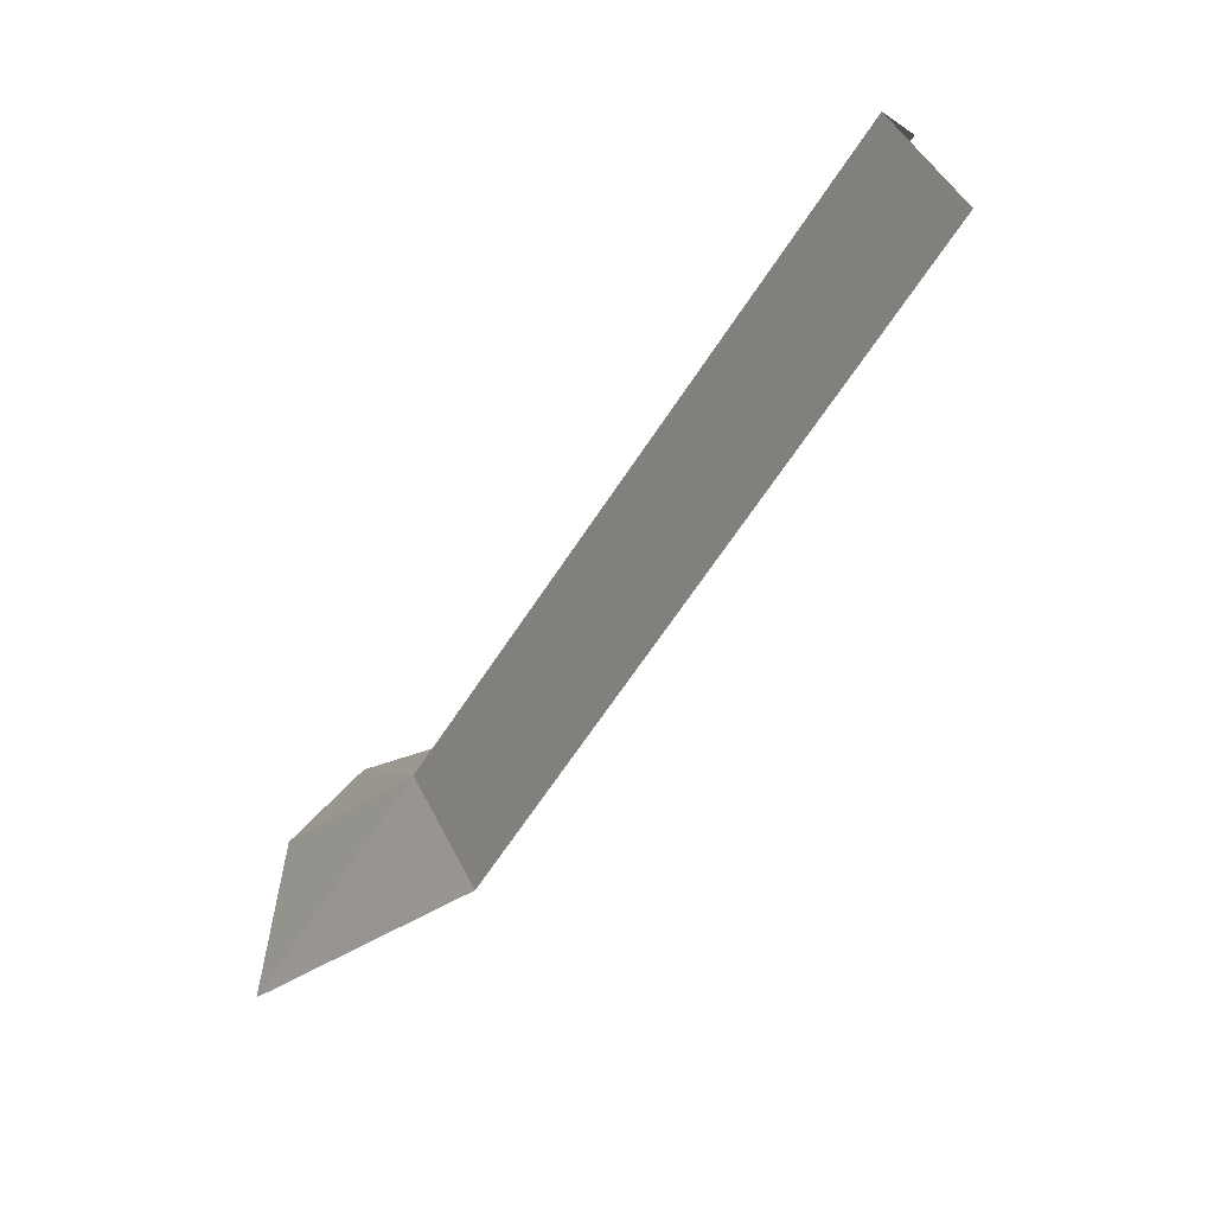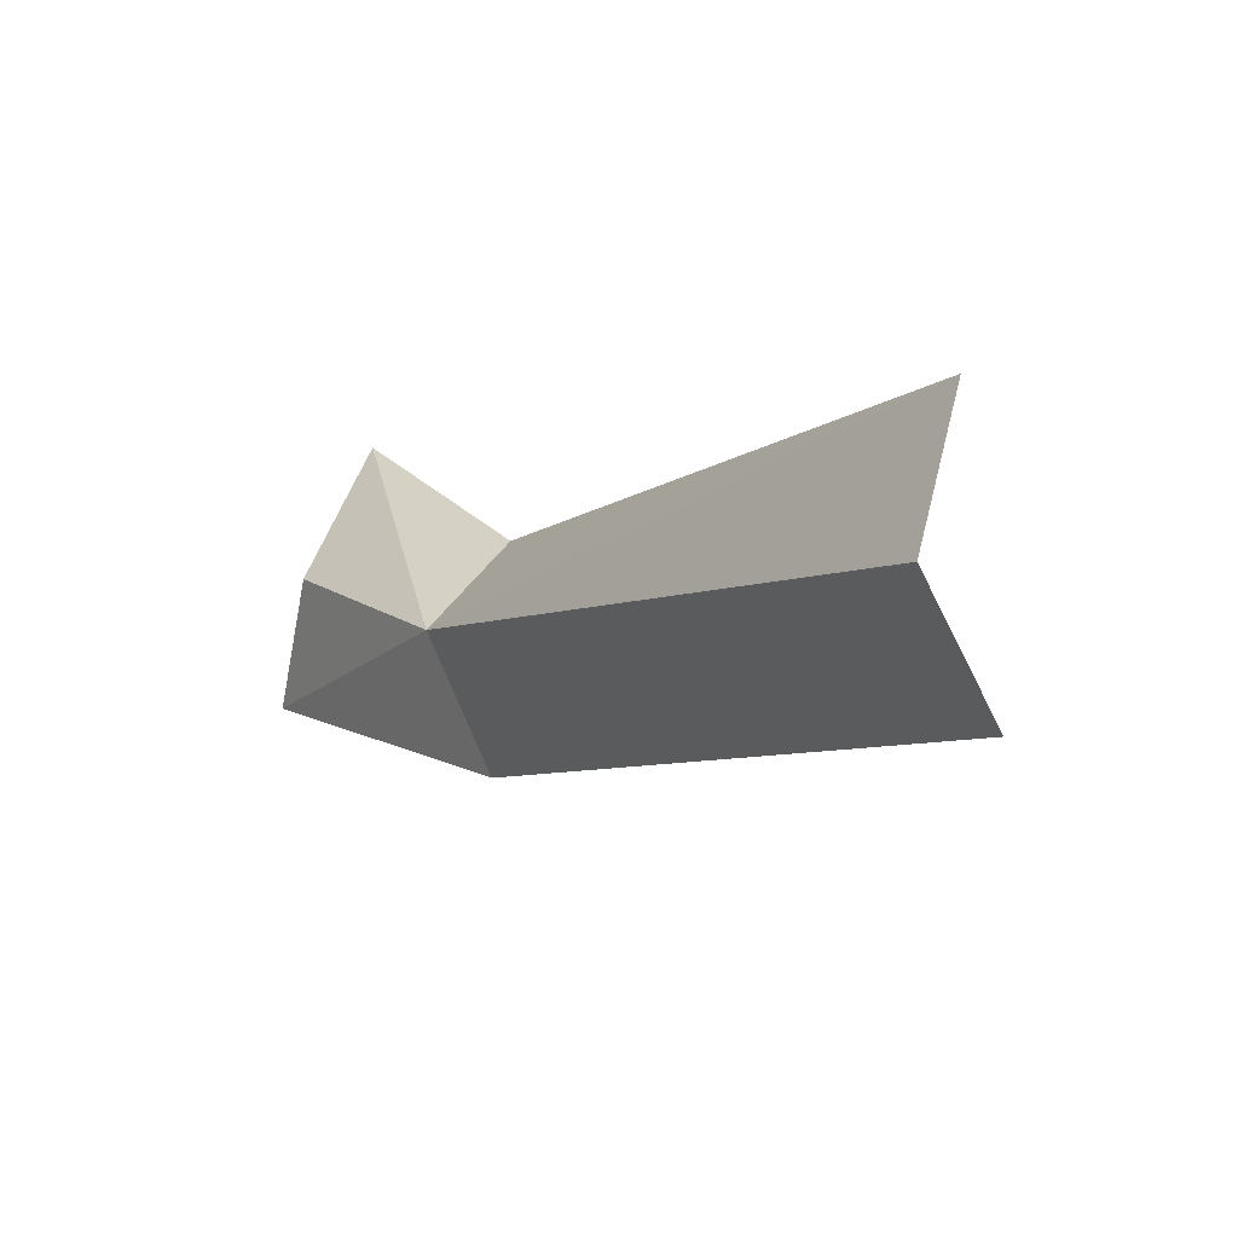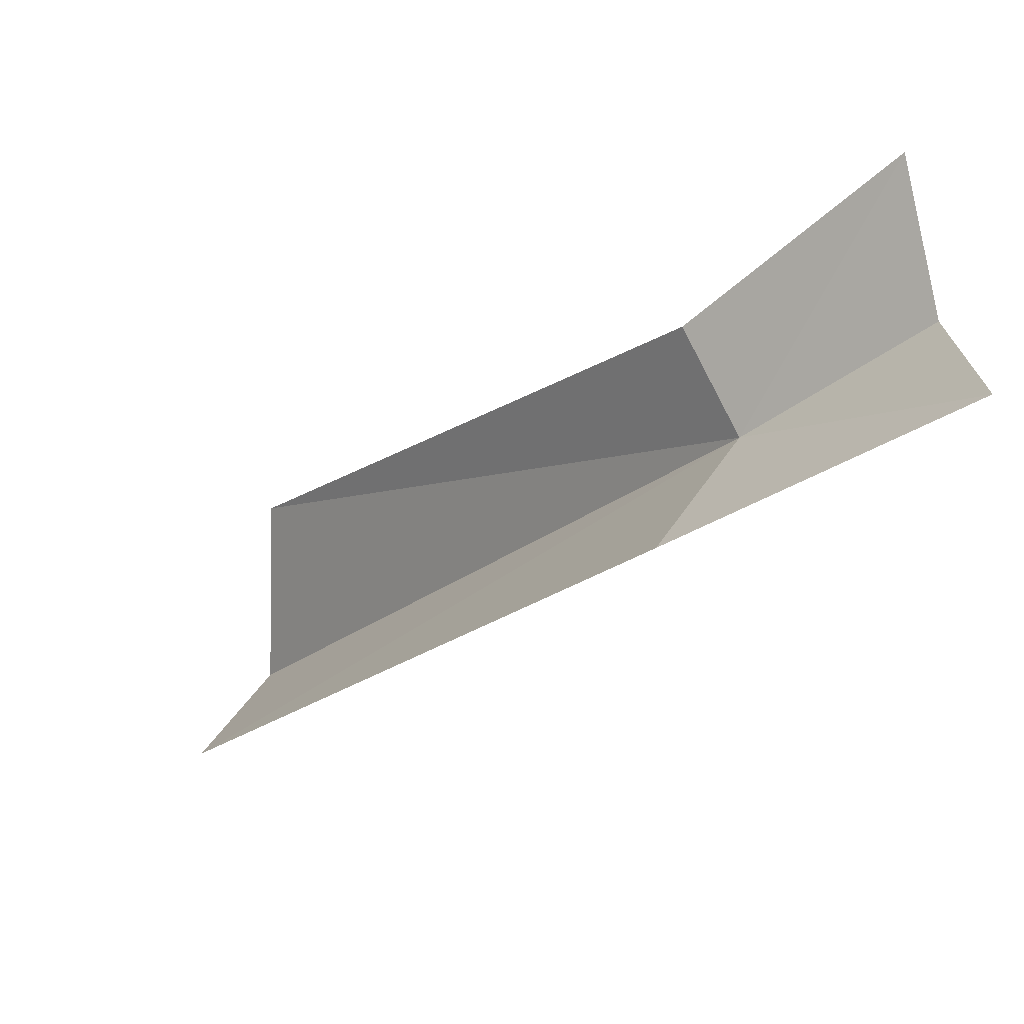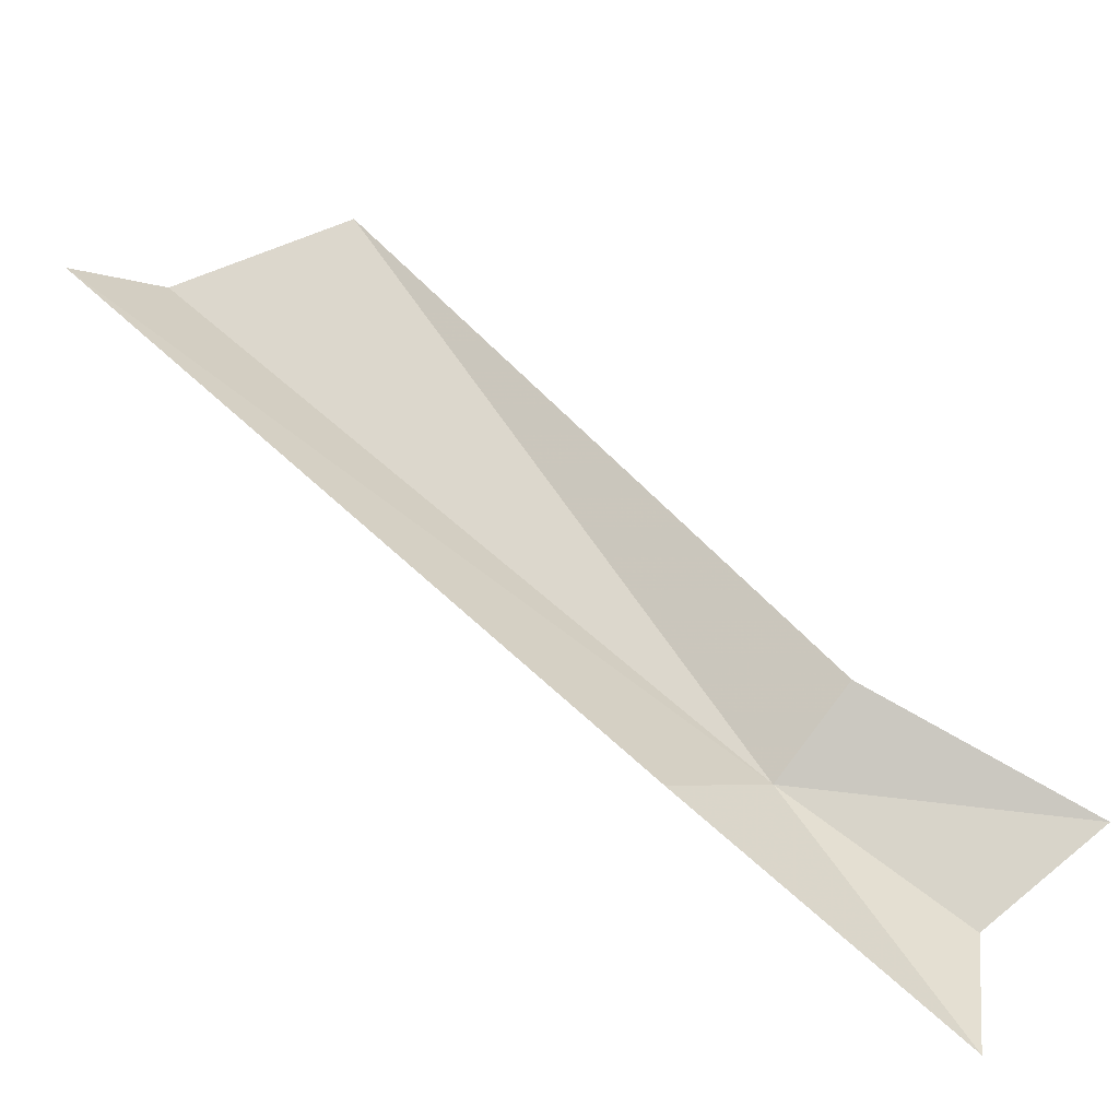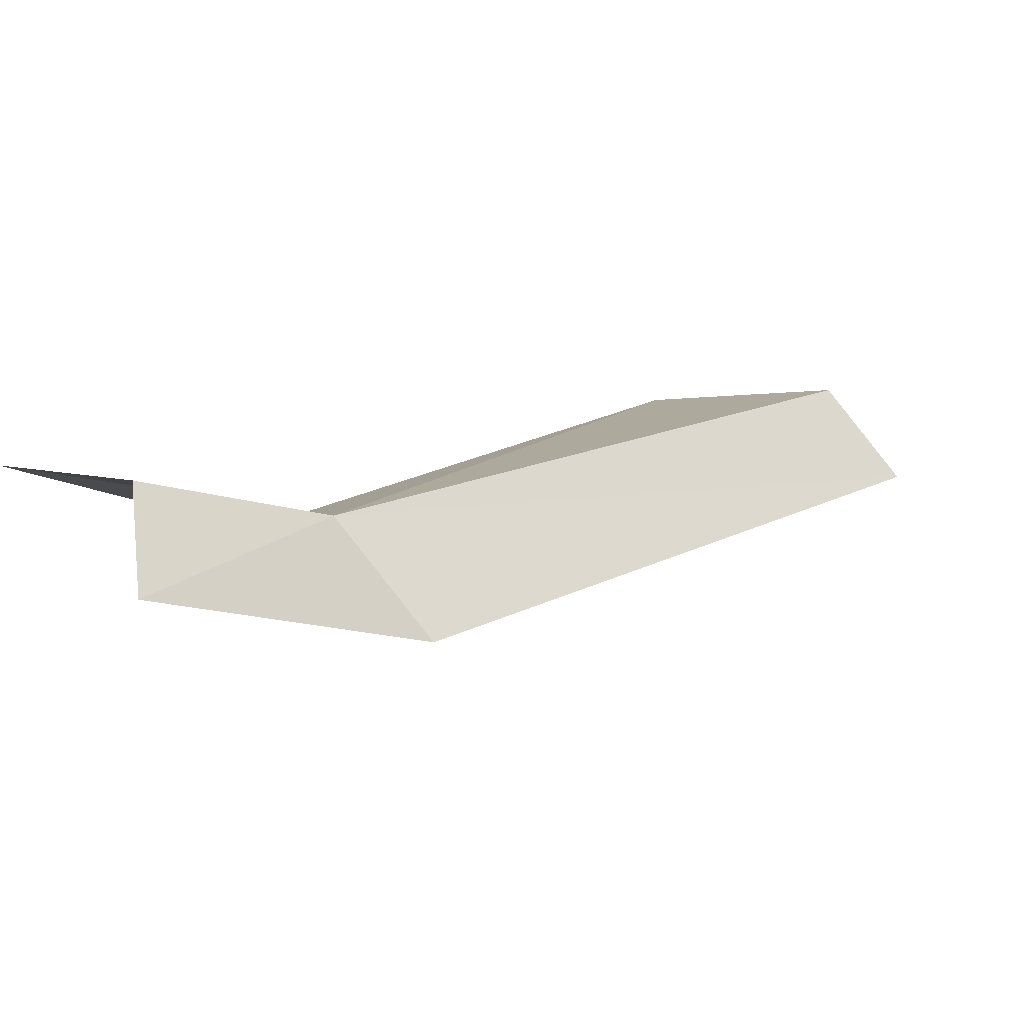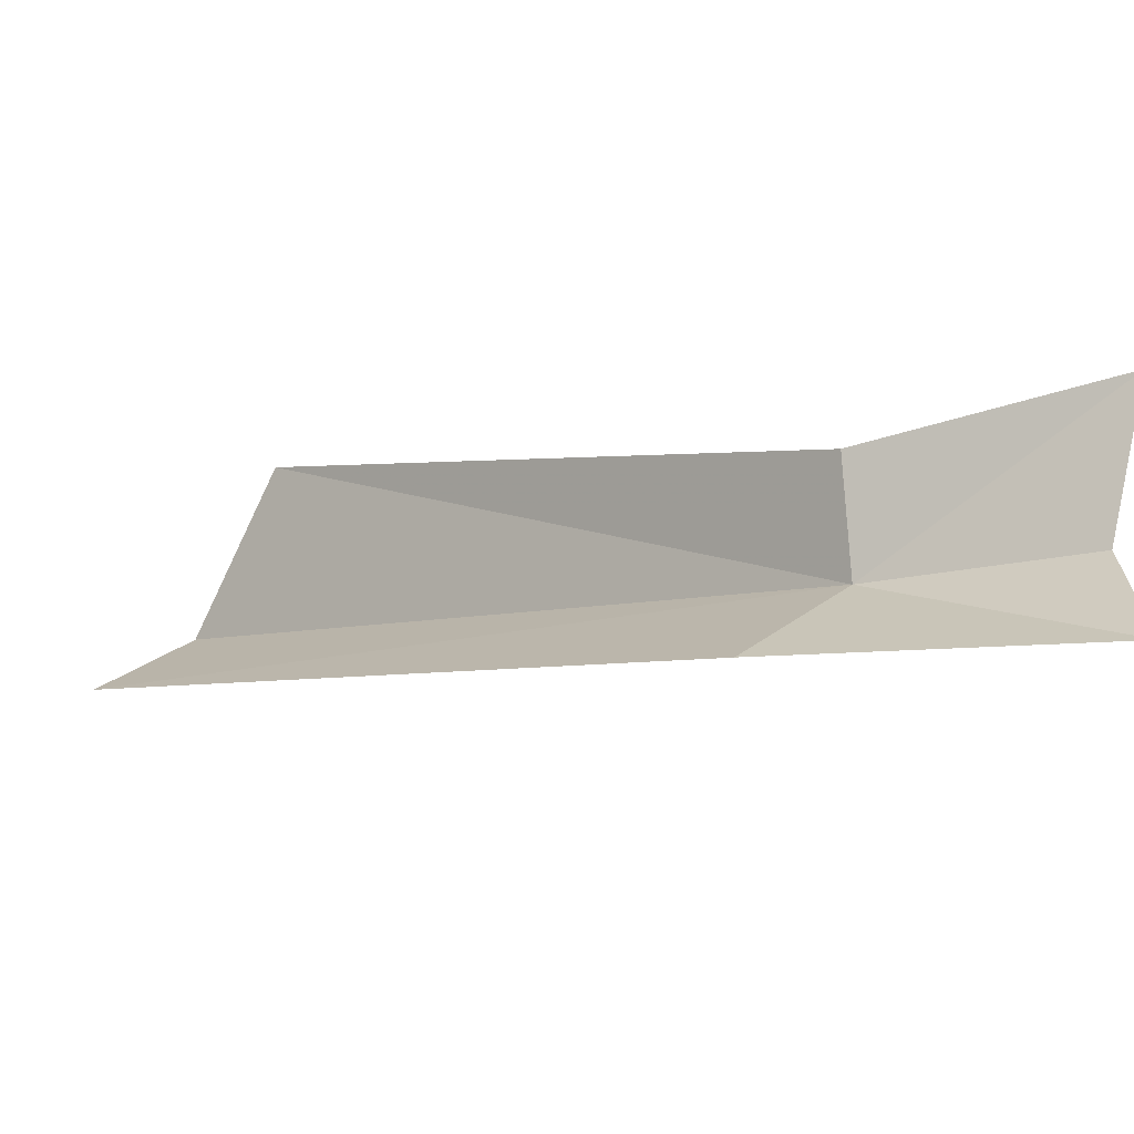
<metadata>
{"format":"obj","ext":"obj","renderer":"f3d","projection":"perspective","resolution":1024,"background":"white","views":[{"elev":-0.4,"azim":145.7,"up":"+Z"},{"elev":39.0,"azim":145.9,"up":"+Z"},{"elev":-72.1,"azim":-48.6,"up":"+Z"},{"elev":-67.2,"azim":-117.4,"up":"+Z"},{"elev":-38.8,"azim":53.1,"up":"+Z"},{"elev":-75.2,"azim":-72.7,"up":"+Z"}]}
</metadata>
<code>
v -1.105 -44.85 5.162
v -1.105 -26.9 15.16
v -1.105 -29.23 17.09
v -1.029 -42.22 2.914
v -4.577 -32.46 17.46
v -3.628 -45.42 6.115
v -3.678 -51.51 4.953
v -0.7687 -49.81 3.462
v 0.06289 -49.78 0
f 1 2 3
f 1 4 2
f 1 5 6
f 1 3 5
f 1 7 8
f 1 6 7
f 1 9 4
f 1 8 9

</code>
